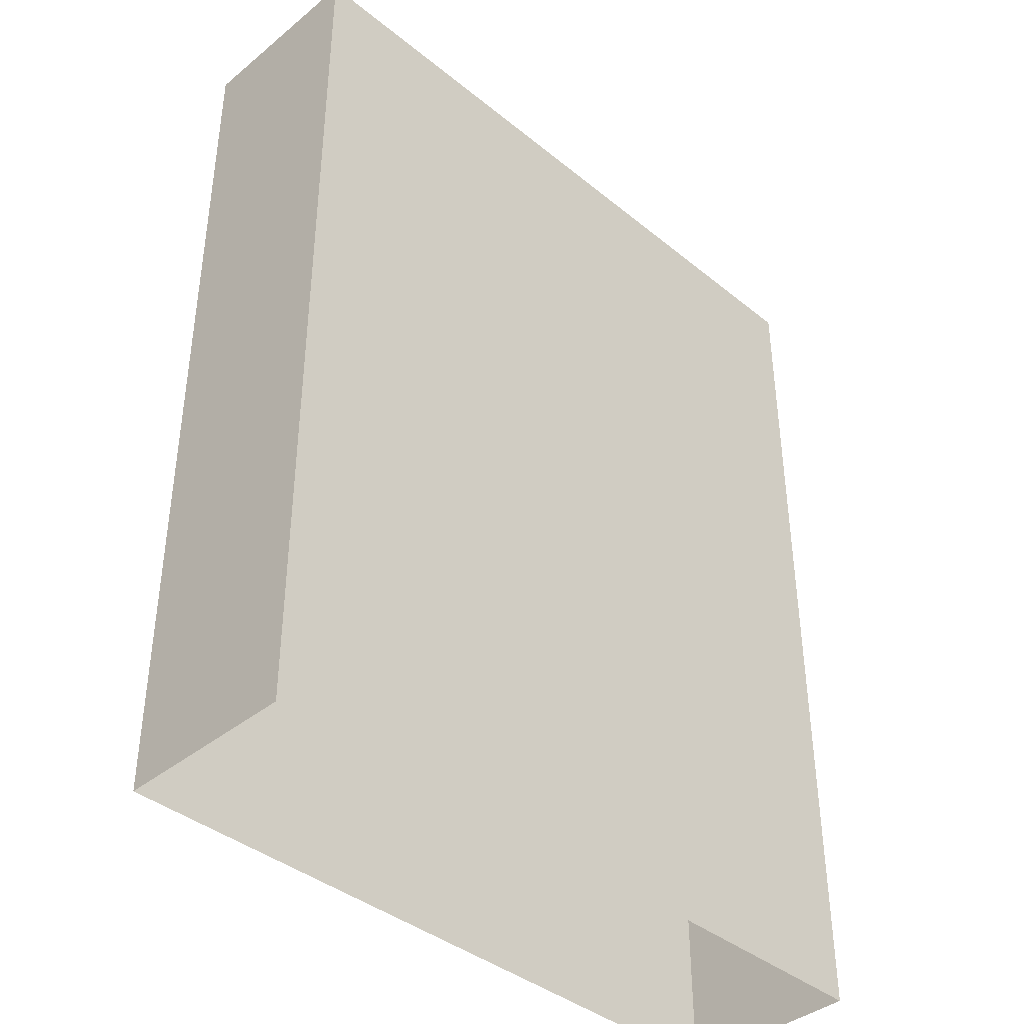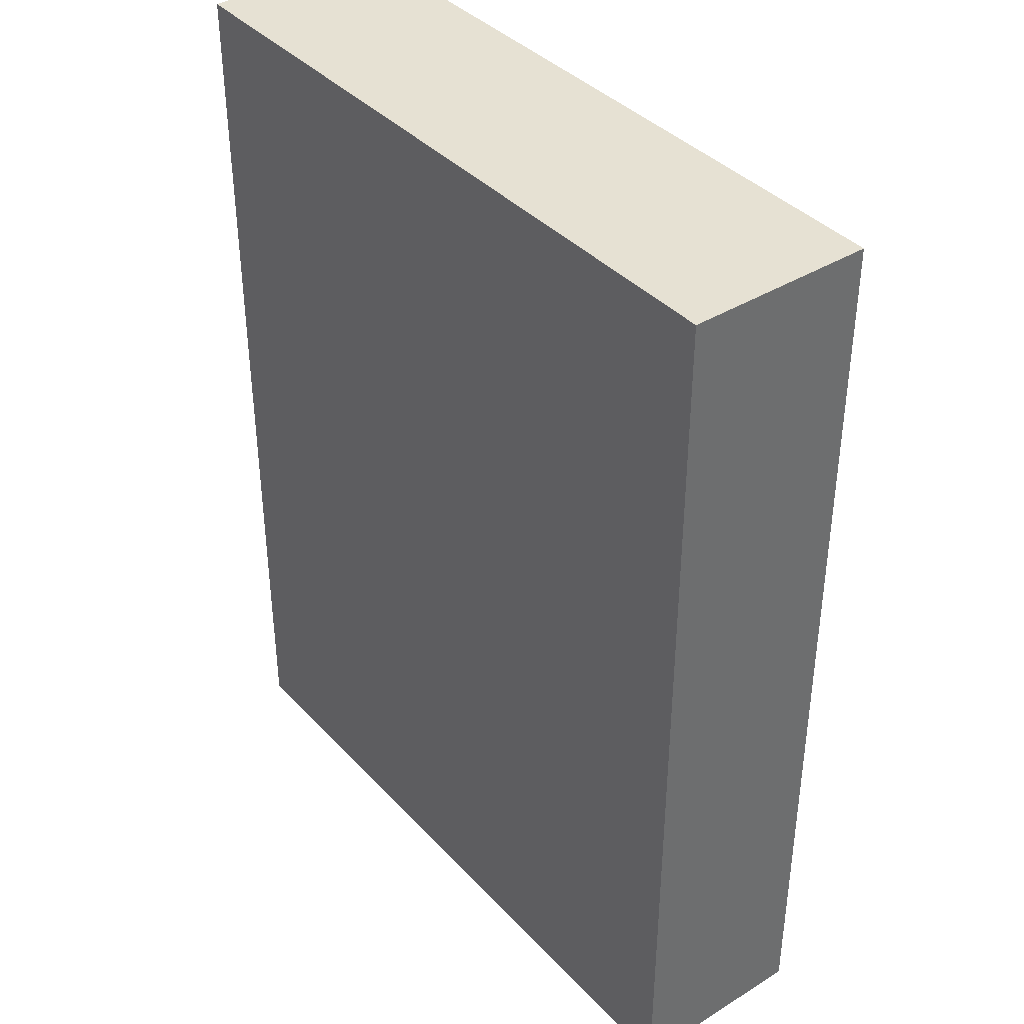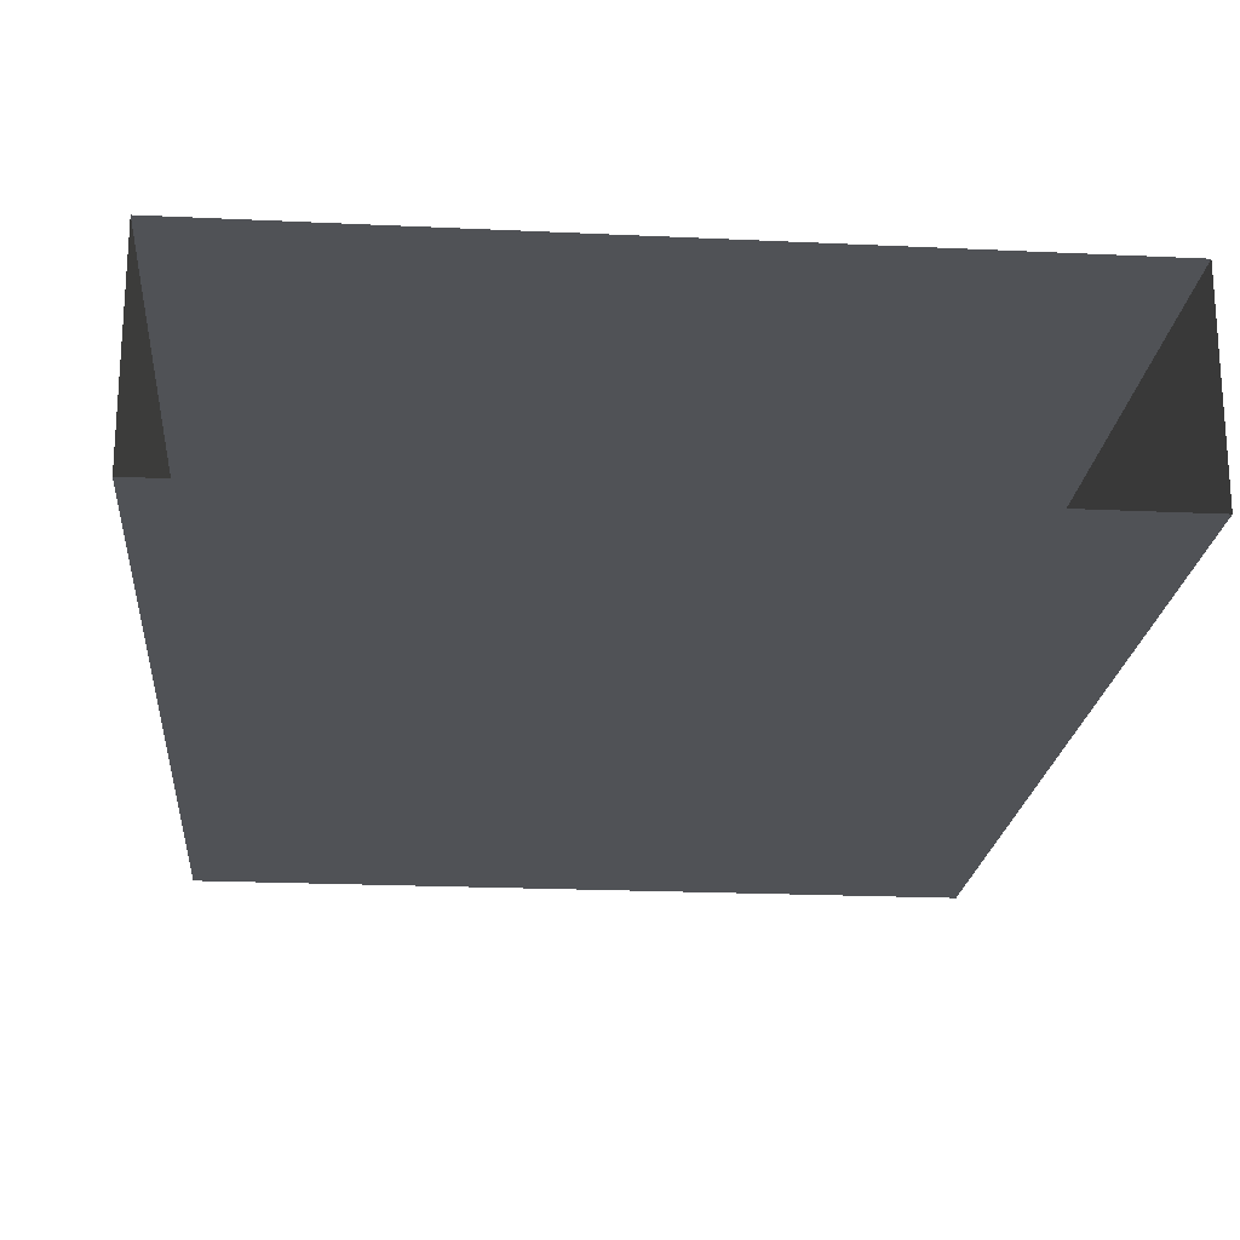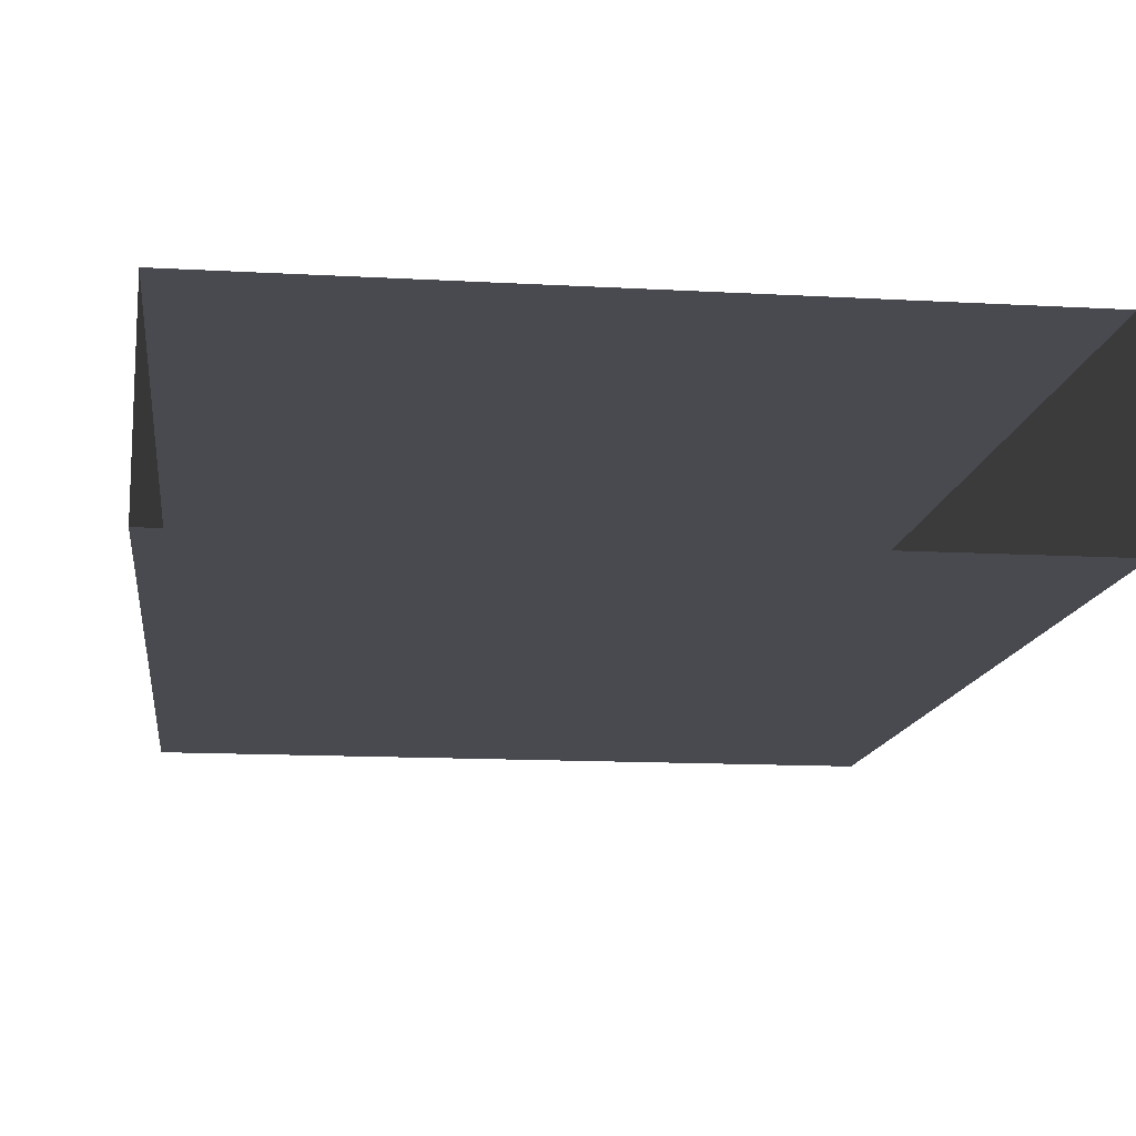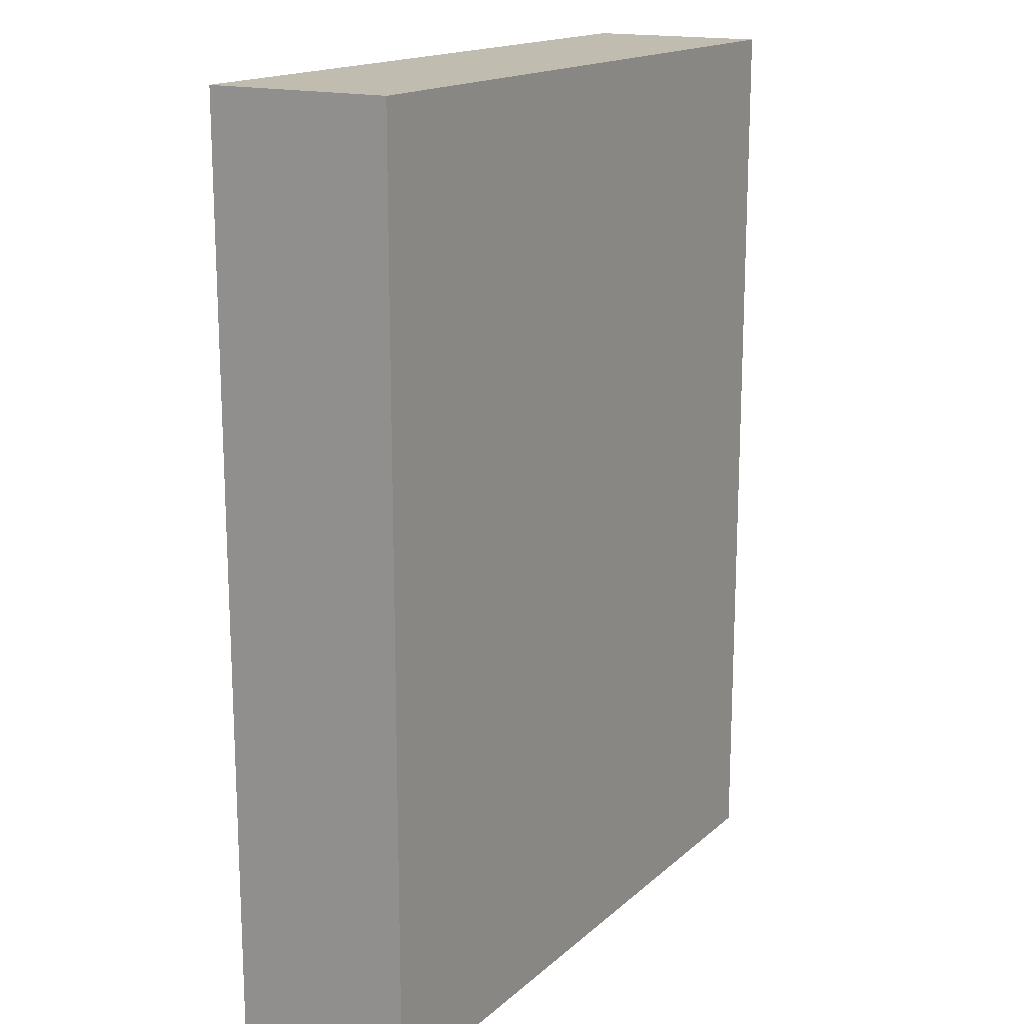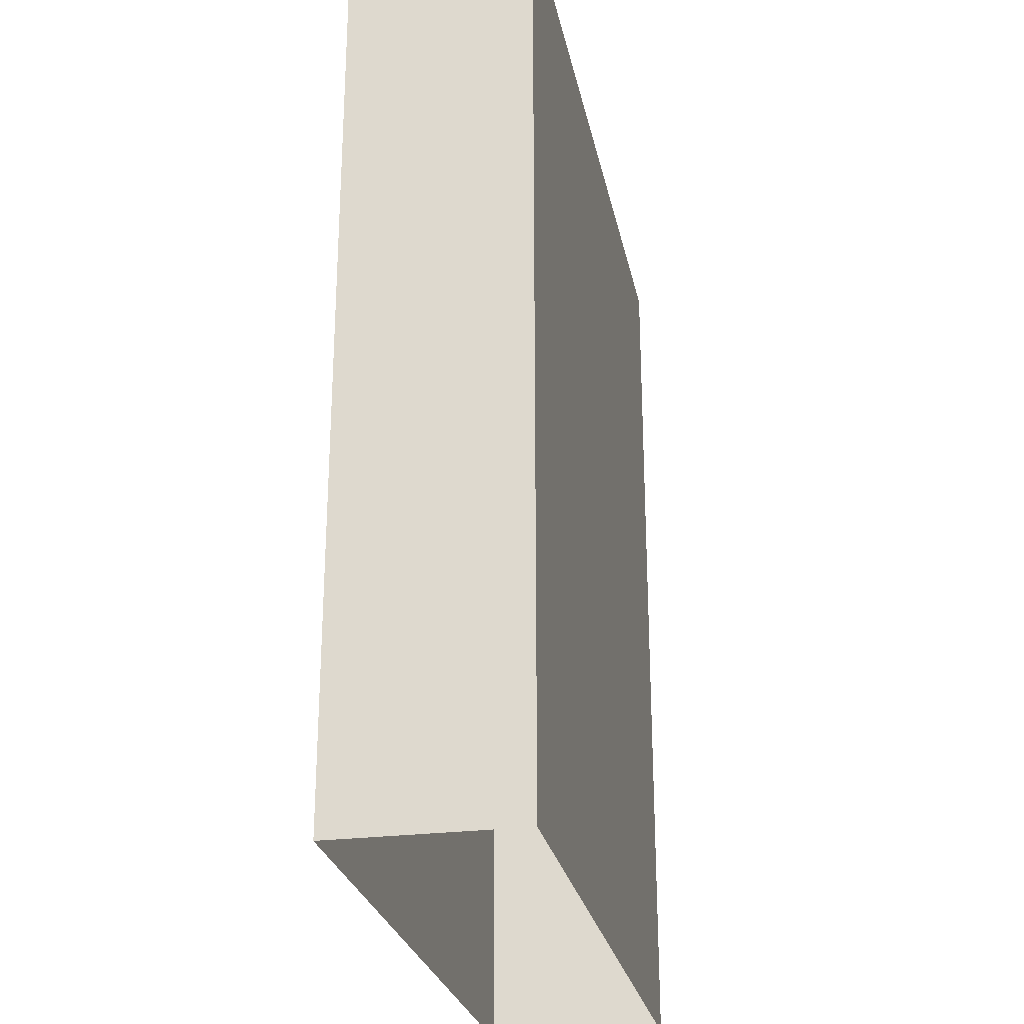
<metadata>
{"format":"obj","ext":"obj","renderer":"f3d","projection":"perspective","resolution":1024,"background":"white","views":[{"elev":-40.0,"azim":135.1,"up":"+Y"},{"elev":38.9,"azim":-127.7,"up":"+Y"},{"elev":-21.0,"azim":-4.8,"up":"+Z"},{"elev":-13.5,"azim":-7.2,"up":"+Z"},{"elev":16.4,"azim":120.9,"up":"+Y"},{"elev":-26.4,"azim":101.4,"up":"+Y"}]}
</metadata>
<code>
v 0.05198 -0.1388 -0.2152
v -0.05827 -0.1388 -0.2152
v 0.05198 0.00409 -0.2152
v 0.05198 -0.1388 -0.1866
v -0.05827 -0.1388 -0.1866
v -0.05827 0.00409 -0.2152
v 0.05198 0.00409 -0.1866
v -0.05827 0.00409 -0.1866
f 2 3 1
f 1 3 2
f 3 2 6
f 6 2 3
f 7 1 3
f 3 1 7
f 4 1 7
f 7 1 4
f 2 5 8
f 8 5 2
f 2 8 6
f 6 8 2
f 8 3 6
f 6 3 8
f 3 8 7
f 7 8 3
f 8 4 7
f 7 4 8
f 4 8 5
f 5 8 4

</code>
